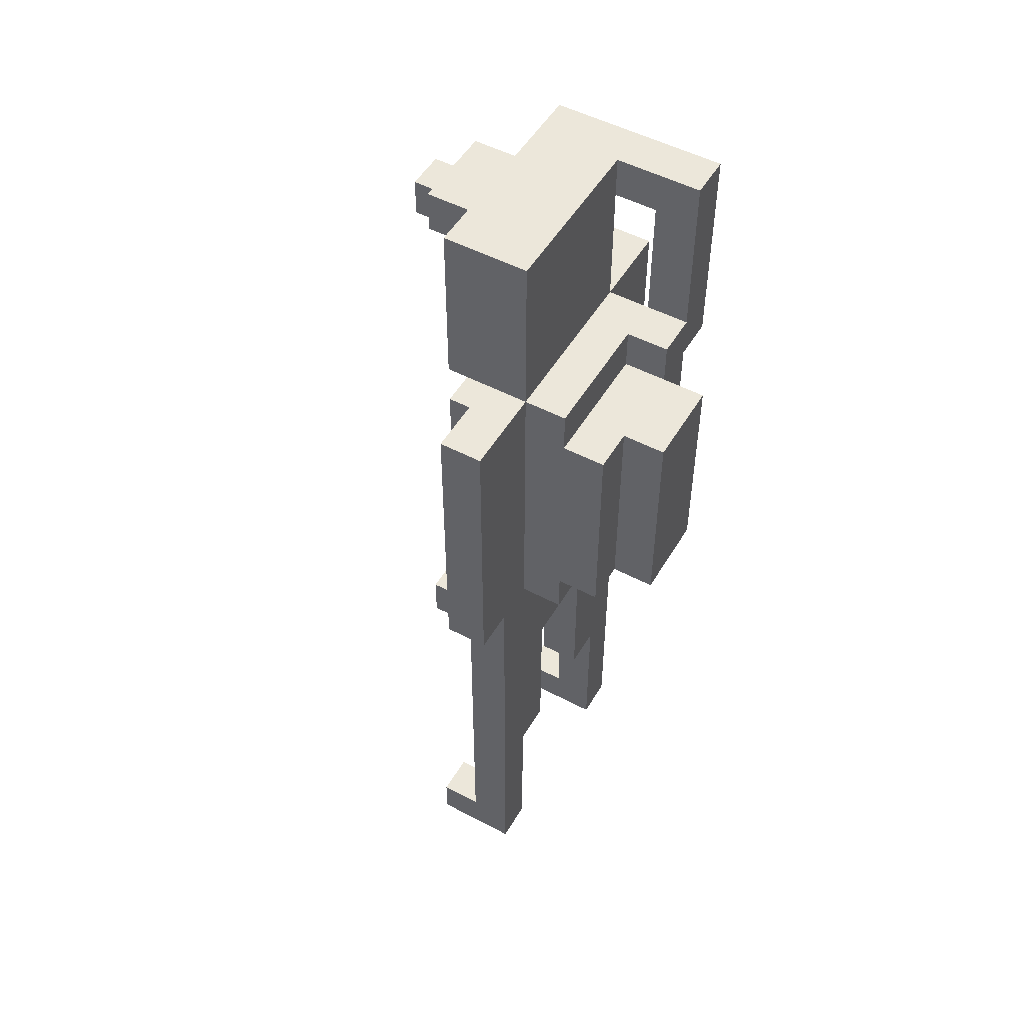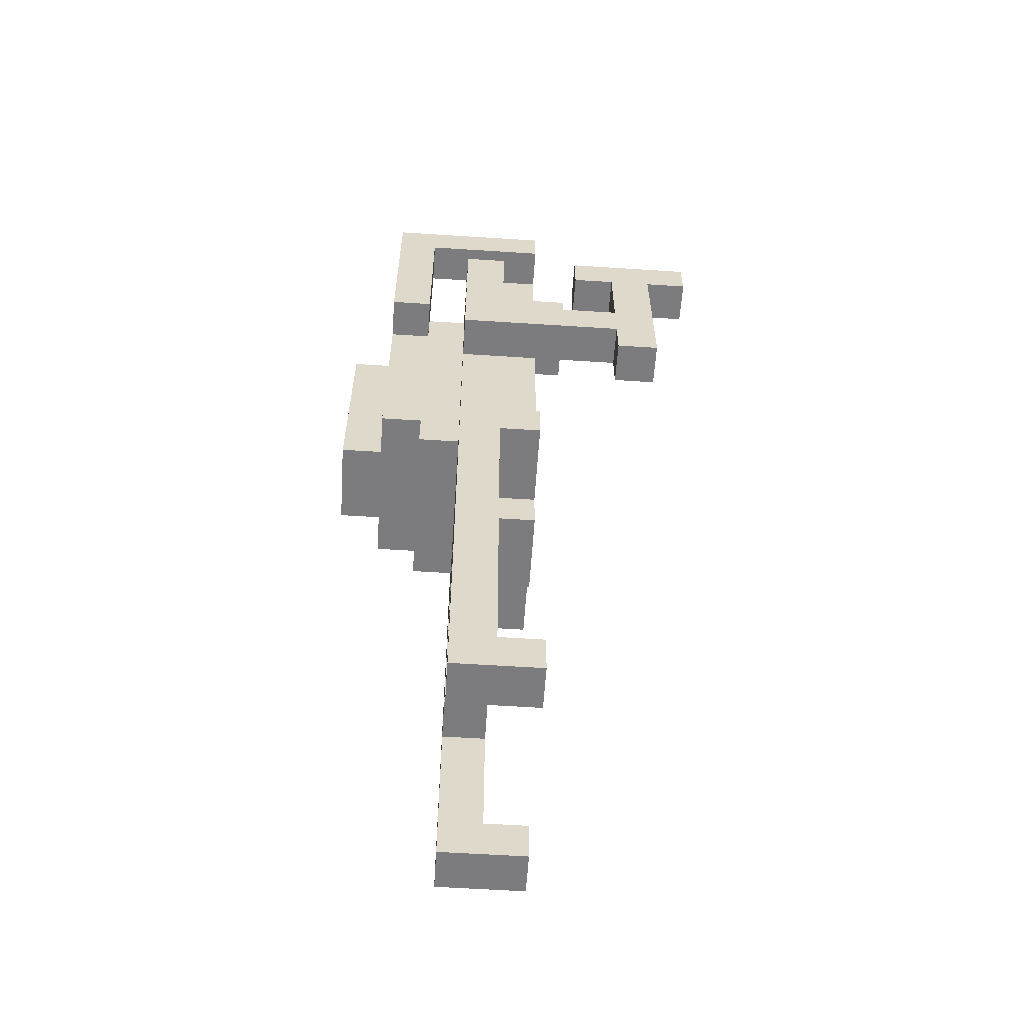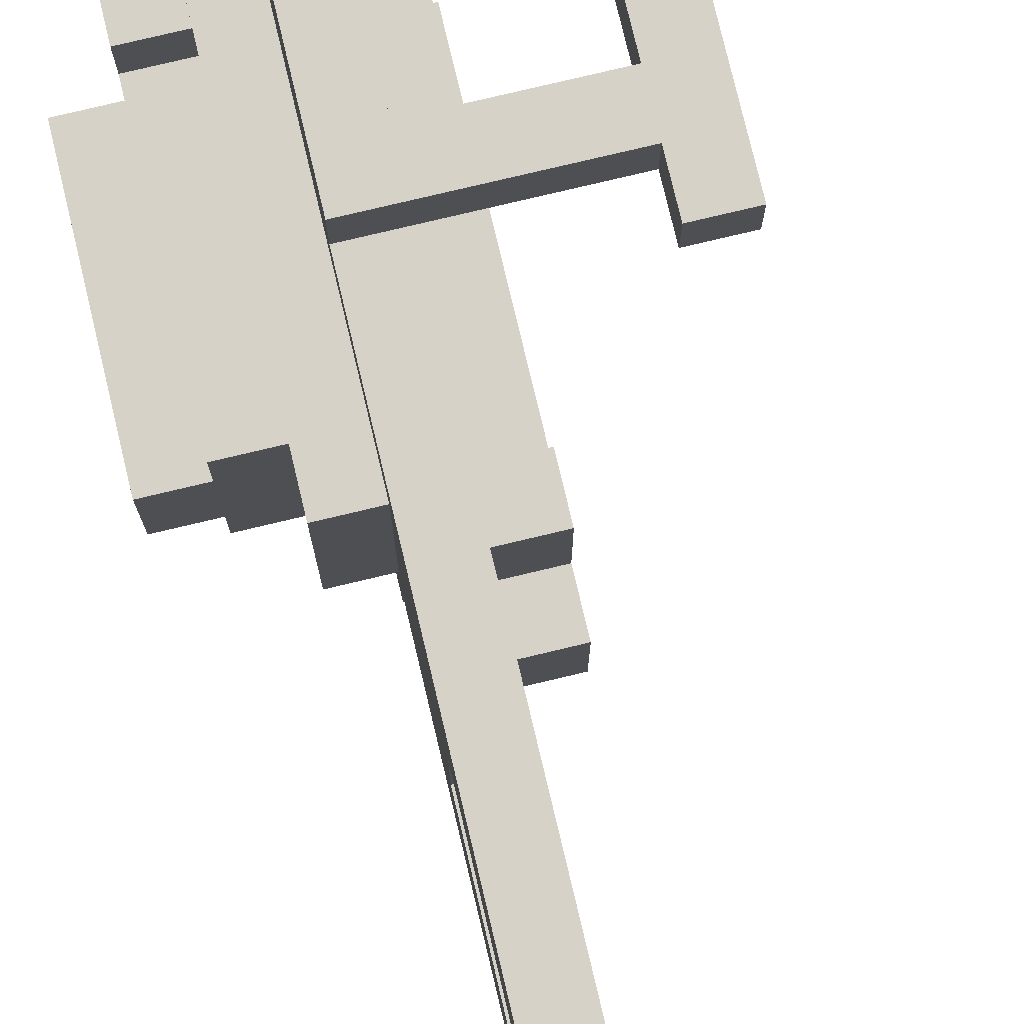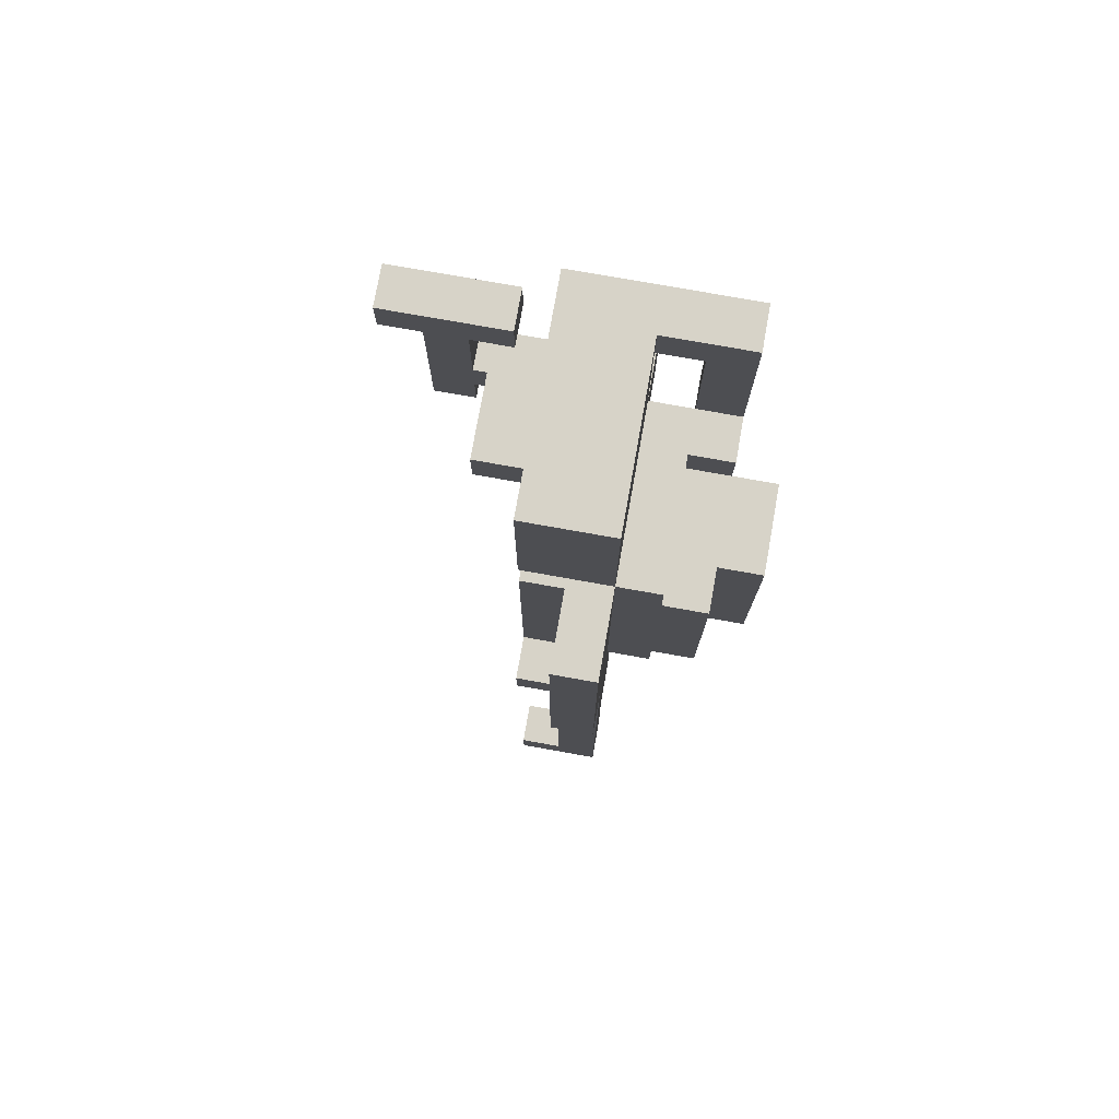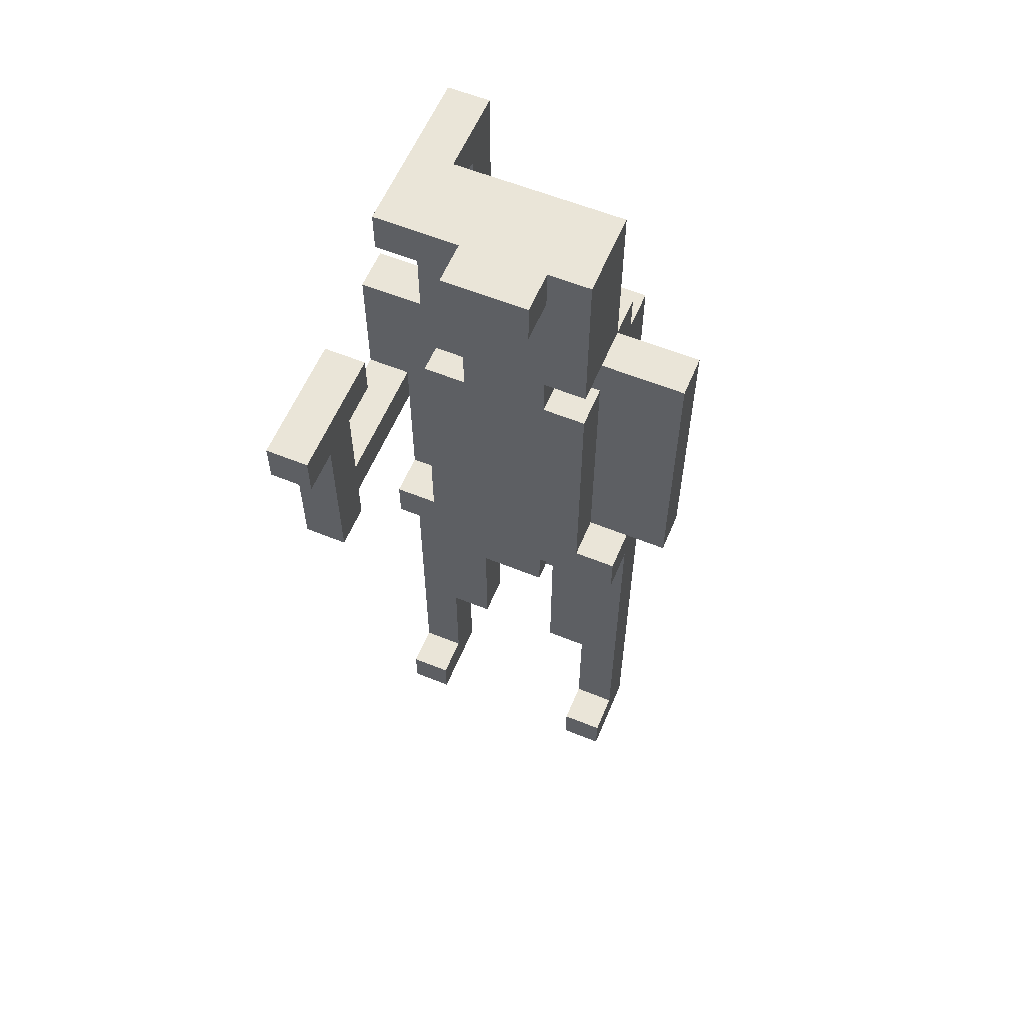
<metadata>
{"format":"obj","ext":"obj","renderer":"f3d","projection":"perspective","resolution":1024,"background":"white","views":[{"elev":51.2,"azim":-150.1,"up":"+Y"},{"elev":-58.9,"azim":-3.8,"up":"+Y"},{"elev":77.5,"azim":-13.4,"up":"+Z"},{"elev":76.6,"azim":-169.9,"up":"+Y"},{"elev":59.1,"azim":112.7,"up":"+Y"}]}
</metadata>
<code>
v -43 12 -37
v -43 12 -39
v -43 17 -37
v -43 17 -39
v -42 12 -36
v -42 12 -37
v -42 12 -39
v -42 12 -40
v -42 17 -35
v -42 17 -36
v -42 17 -37
v -42 17 -39
v -42 17 -40
v -42 18 -36
v -42 18 -37
v -42 22 -35
v -42 22 -36
v -41 11 -36
v -41 11 -40
v -41 12 -36
v -41 12 -40
v -41 17 -37
v -41 17 -40
v -41 18 -37
v -41 18 -40
v -40 0 -35
v -40 0 -36
v -40 0 -40
v -40 0 -41
v -40 3 -35
v -40 3 -36
v -40 3 -40
v -40 3 -41
v -40 4 -36
v -40 4 -37
v -40 4 -39
v -40 4 -40
v -40 8 -37
v -40 8 -39
v -40 11 -36
v -40 11 -40
v -40 11 -41
v -40 11 -42
v -40 13 -41
v -40 13 -42
v -40 14 -34
v -40 14 -35
v -40 18 -34
v -40 18 -35
v -40 18 -36
v -40 18 -40
v -40 18 -41
v -40 18 -42
v -40 21 -36
v -40 22 -36
v -40 22 -40
v -37 17 -34
v -37 17 -35
v -37 18 -34
v -37 18 -35
v -36 13 -34
v -36 13 -35
v -36 14 -34
v -36 14 -35
v -36 15 -34
v -36 15 -35
v -36 17 -34
v -36 17 -35
v -41 17 -35
v -41 17 -36
v -41 18 -36
v -41 21 -35
v -41 21 -36
v -39 1 -35
v -39 1 -36
v -39 1 -40
v -39 1 -41
v -39 3 -35
v -39 3 -36
v -39 3 -40
v -39 3 -41
v -39 4 -36
v -39 4 -37
v -39 4 -39
v -39 4 -40
v -39 8 -37
v -39 8 -39
v -39 9 -37
v -39 9 -39
v -39 10 -35
v -39 10 -36
v -39 10 -37
v -39 10 -39
v -39 10 -40
v -39 10 -41
v -39 11 -35
v -39 11 -36
v -39 11 -40
v -39 11 -41
v -39 11 -42
v -39 13 -41
v -39 13 -42
v -39 14 -35
v -39 15 -34
v -39 15 -35
v -39 16 -36
v -39 17 -36
v -39 17 -37
v -39 17 -39
v -39 17 -40
v -39 18 -34
v -39 18 -35
v -39 18 -36
v -39 18 -37
v -39 18 -39
v -39 18 -40
v -39 18 -41
v -39 18 -42
v -38 0 -35
v -38 0 -36
v -38 0 -40
v -38 0 -41
v -38 1 -35
v -38 1 -36
v -38 1 -40
v -38 1 -41
v -38 9 -37
v -38 9 -39
v -38 10 -35
v -38 10 -36
v -38 10 -37
v -38 10 -38
v -38 10 -39
v -38 10 -40
v -38 10 -41
v -38 11 -35
v -38 11 -36
v -38 11 -37
v -38 11 -38
v -38 11 -40
v -38 11 -41
v -38 12 -38
v -38 12 -39
v -38 13 -38
v -38 13 -39
v -38 14 -38
v -38 14 -39
v -38 15 -38
v -38 15 -39
v -38 16 -36
v -38 16 -37
v -38 17 -36
v -38 17 -37
v -38 17 -39
v -38 17 -40
v -38 18 -36
v -38 18 -37
v -38 18 -39
v -38 18 -40
v -38 19 -37
v -38 19 -39
v -38 21 -35
v -38 21 -36
v -38 21 -37
v -38 21 -39
v -38 22 -35
v -38 22 -37
v -38 22 -39
v -38 22 -40
v -37 21 -37
v -37 21 -39
v -37 22 -37
v -37 22 -39
v -35 13 -34
v -35 13 -35
v -35 14 -34
v -35 14 -35
v -35 17 -34
v -35 17 -35
v -34 17 -34
v -34 17 -35
v -34 18 -34
v -34 18 -35
v -40 14 -34
v -40 18 -34
v -39 15 -34
v -39 18 -34
v -38 14 -34
v -38 15 -34
v -37 17 -34
v -37 18 -34
v -36 13 -34
v -36 14 -34
v -36 15 -34
v -36 17 -34
v -35 13 -34
v -35 14 -34
v -35 17 -34
v -34 17 -34
v -34 18 -34
v -42 17 -35
v -42 22 -35
v -41 17 -35
v -41 21 -35
v -40 0 -35
v -40 3 -35
v -40 14 -35
v -39 1 -35
v -39 3 -35
v -39 10 -35
v -39 11 -35
v -39 14 -35
v -38 0 -35
v -38 1 -35
v -38 10 -35
v -38 11 -35
v -38 21 -35
v -38 22 -35
v -42 12 -36
v -42 17 -36
v -41 11 -36
v -41 12 -36
v -41 17 -36
v -41 18 -36
v -40 11 -36
v -40 18 -36
v -40 21 -36
v -39 11 -36
v -39 16 -36
v -39 17 -36
v -39 18 -36
v -39 21 -36
v -38 11 -36
v -38 16 -36
v -38 17 -36
v -38 18 -36
v -38 21 -36
v -43 12 -37
v -43 17 -37
v -42 12 -37
v -42 17 -37
v -39 9 -37
v -39 10 -37
v -39 17 -37
v -39 18 -37
v -38 9 -37
v -38 10 -37
v -38 17 -37
v -38 18 -37
v -38 21 -37
v -38 22 -37
v -37 21 -37
v -37 22 -37
v -40 4 -39
v -40 8 -39
v -39 4 -39
v -39 8 -39
v -40 0 -40
v -40 3 -40
v -40 4 -40
v -39 1 -40
v -39 3 -40
v -39 4 -40
v -38 0 -40
v -38 1 -40
v -39 14 -35
v -39 15 -35
v -38 14 -35
v -38 15 -35
v -37 17 -35
v -37 18 -35
v -36 13 -35
v -36 14 -35
v -36 15 -35
v -36 17 -35
v -35 13 -35
v -35 14 -35
v -35 17 -35
v -34 17 -35
v -34 18 -35
v -42 18 -36
v -42 22 -36
v -41 18 -36
v -41 21 -36
v -40 0 -36
v -40 3 -36
v -40 4 -36
v -40 21 -36
v -40 22 -36
v -39 1 -36
v -39 3 -36
v -39 4 -36
v -38 0 -36
v -38 1 -36
v -42 17 -37
v -42 18 -37
v -41 17 -37
v -41 18 -37
v -40 4 -37
v -40 8 -37
v -39 4 -37
v -39 8 -37
v -43 12 -39
v -43 17 -39
v -42 12 -39
v -42 17 -39
v -39 9 -39
v -39 10 -39
v -39 17 -39
v -39 18 -39
v -38 9 -39
v -38 10 -39
v -38 17 -39
v -38 18 -39
v -38 21 -39
v -38 22 -39
v -37 21 -39
v -37 22 -39
v -42 12 -40
v -42 17 -40
v -41 11 -40
v -41 12 -40
v -41 17 -40
v -41 18 -40
v -40 11 -40
v -40 18 -40
v -40 22 -40
v -39 11 -40
v -39 17 -40
v -39 18 -40
v -39 22 -40
v -38 11 -40
v -38 17 -40
v -38 18 -40
v -38 22 -40
v -40 0 -41
v -40 3 -41
v -40 11 -41
v -39 1 -41
v -39 3 -41
v -39 10 -41
v -39 11 -41
v -38 0 -41
v -38 1 -41
v -38 10 -41
v -38 11 -41
v -40 11 -42
v -40 13 -42
v -40 18 -42
v -39 11 -42
v -39 13 -42
v -39 18 -42
v -40 0 -35
v -38 0 -35
v -40 0 -36
v -38 0 -36
v -40 0 -40
v -38 0 -40
v -40 0 -41
v -38 0 -41
v -40 4 -36
v -39 4 -36
v -40 4 -37
v -39 4 -37
v -40 4 -39
v -39 4 -39
v -40 4 -40
v -39 4 -40
v -40 8 -37
v -39 8 -37
v -40 8 -39
v -39 8 -39
v -39 9 -37
v -38 9 -37
v -39 9 -39
v -38 9 -39
v -39 10 -35
v -38 10 -35
v -39 10 -36
v -38 10 -36
v -39 10 -37
v -38 10 -37
v -39 10 -39
v -38 10 -39
v -39 10 -40
v -38 10 -40
v -39 10 -41
v -38 10 -41
v -41 11 -36
v -40 11 -36
v -41 11 -40
v -40 11 -40
v -40 11 -41
v -39 11 -41
v -40 11 -42
v -39 11 -42
v -42 12 -36
v -41 12 -36
v -43 12 -37
v -42 12 -37
v -43 12 -39
v -42 12 -39
v -42 12 -40
v -41 12 -40
v -36 13 -34
v -35 13 -34
v -36 13 -35
v -35 13 -35
v -40 14 -34
v -38 14 -34
v -36 14 -34
v -40 14 -35
v -39 14 -35
v -38 14 -35
v -36 14 -35
v -37 17 -34
v -36 17 -34
v -35 17 -34
v -34 17 -34
v -42 17 -35
v -41 17 -35
v -37 17 -35
v -36 17 -35
v -35 17 -35
v -34 17 -35
v -42 17 -36
v -41 17 -36
v -39 18 -36
v -38 18 -36
v -39 18 -37
v -38 18 -37
v -39 18 -39
v -38 18 -39
v -39 18 -40
v -38 18 -40
v -41 21 -35
v -38 21 -35
v -41 21 -36
v -40 21 -36
v -39 21 -36
v -38 21 -36
v -38 21 -37
v -37 21 -37
v -38 21 -39
v -37 21 -39
v -39 1 -35
v -38 1 -35
v -39 1 -36
v -38 1 -36
v -39 1 -40
v -38 1 -40
v -39 1 -41
v -38 1 -41
v -39 11 -35
v -38 11 -35
v -39 11 -36
v -38 11 -36
v -39 11 -40
v -38 11 -40
v -39 11 -41
v -38 11 -41
v -39 15 -34
v -38 15 -34
v -36 15 -34
v -39 15 -35
v -38 15 -35
v -36 15 -35
v -39 17 -36
v -38 17 -36
v -43 17 -37
v -42 17 -37
v -41 17 -37
v -39 17 -37
v -38 17 -37
v -43 17 -39
v -42 17 -39
v -39 17 -39
v -38 17 -39
v -42 17 -40
v -41 17 -40
v -39 17 -40
v -38 17 -40
v -40 18 -34
v -39 18 -34
v -37 18 -34
v -34 18 -34
v -40 18 -35
v -39 18 -35
v -37 18 -35
v -34 18 -35
v -42 18 -36
v -41 18 -36
v -40 18 -36
v -39 18 -36
v -42 18 -37
v -41 18 -37
v -41 18 -40
v -40 18 -40
v -39 18 -40
v -40 18 -41
v -39 18 -41
v -40 18 -42
v -39 18 -42
v -42 22 -35
v -38 22 -35
v -42 22 -36
v -40 22 -36
v -39 22 -37
v -38 22 -37
v -37 22 -37
v -38 22 -39
v -37 22 -39
v -40 22 -40
v -39 22 -40
v -38 22 -40
f 3 2 1
f 4 2 3
f 10 6 5
f 11 6 10
f 12 8 7
f 13 8 12
f 14 11 10
f 14 10 9
f 15 11 14
f 16 14 9
f 17 14 16
f 20 19 18
f 21 19 20
f 24 23 22
f 25 23 24
f 30 27 26
f 31 27 30
f 32 29 28
f 33 29 32
f 34 31 30
f 37 33 32
f 38 35 34
f 39 37 36
f 40 38 34
f 40 39 38
f 40 34 30
f 41 37 39
f 41 39 40
f 41 33 37
f 42 33 41
f 44 42 41
f 44 43 42
f 45 43 44
f 47 40 30
f 48 47 46
f 49 40 47
f 49 47 48
f 50 40 49
f 51 44 41
f 52 45 44
f 52 44 51
f 53 45 52
f 54 51 50
f 55 51 54
f 56 51 55
f 59 58 57
f 60 58 59
f 63 62 61
f 64 62 63
f 67 66 65
f 68 66 67
f 69 70 71
f 69 71 72
f 72 71 73
f 74 75 78
f 78 75 79
f 76 77 80
f 80 77 81
f 78 79 82
f 80 81 85
f 82 83 86
f 84 85 87
f 82 86 88
f 86 87 88
f 87 85 89
f 88 87 89
f 82 88 90
f 78 82 90
f 90 88 91
f 91 88 92
f 89 85 93
f 85 81 94
f 93 85 94
f 94 81 95
f 98 99 101
f 99 100 101
f 101 100 102
f 96 97 103
f 103 97 105
f 105 97 106
f 105 106 107
f 98 101 110
f 104 105 111
f 107 108 112
f 111 105 112
f 105 107 112
f 112 108 113
f 113 108 114
f 109 110 115
f 110 101 116
f 115 110 116
f 101 102 117
f 116 101 117
f 117 102 118
f 119 120 123
f 123 120 124
f 121 122 125
f 125 122 126
f 127 128 131
f 131 128 132
f 132 128 133
f 129 130 136
f 130 131 137
f 136 130 137
f 131 132 138
f 137 131 138
f 132 133 139
f 138 132 139
f 133 134 139
f 134 135 140
f 139 134 140
f 140 135 141
f 138 139 142
f 139 140 142
f 137 138 142
f 142 140 143
f 137 142 144
f 142 143 144
f 143 140 145
f 144 143 145
f 137 144 146
f 144 145 146
f 145 140 147
f 146 145 147
f 137 146 148
f 146 147 148
f 147 140 149
f 148 147 149
f 137 148 150
f 148 149 150
f 150 149 151
f 150 151 152
f 151 149 153
f 152 151 153
f 149 140 154
f 153 149 154
f 154 140 155
f 153 154 157
f 157 154 158
f 156 157 160
f 158 159 160
f 157 158 160
f 160 159 161
f 156 160 163
f 160 161 164
f 163 160 164
f 161 159 165
f 164 161 165
f 163 164 166
f 162 163 166
f 166 164 167
f 165 159 168
f 168 159 169
f 170 171 172
f 172 171 173
f 174 175 176
f 176 175 177
f 176 177 178
f 178 177 179
f 180 181 182
f 182 181 183
f 186 185 184
f 187 185 186
f 188 186 184
f 189 186 188
f 193 189 188
f 194 189 193
f 195 191 190
f 196 193 192
f 197 194 193
f 197 193 196
f 197 195 194
f 198 191 195
f 198 195 197
f 199 191 198
f 200 191 199
f 203 202 201
f 204 202 203
f 208 206 205
f 209 207 206
f 209 206 208
f 210 207 209
f 211 207 210
f 212 207 211
f 213 208 205
f 214 208 213
f 215 211 210
f 216 211 215
f 217 202 204
f 218 202 217
f 222 220 219
f 223 220 222
f 225 222 221
f 225 224 223
f 225 223 222
f 226 224 225
f 231 227 226
f 232 227 231
f 233 229 228
f 234 230 229
f 234 229 233
f 235 230 234
f 236 232 231
f 237 232 236
f 240 239 238
f 241 239 240
f 246 243 242
f 247 243 246
f 248 245 244
f 249 245 248
f 252 251 250
f 253 251 252
f 256 255 254
f 257 255 256
f 261 259 258
f 262 260 259
f 262 259 261
f 263 260 262
f 264 261 258
f 265 261 264
f 266 267 268
f 268 267 269
f 268 269 273
f 273 269 274
f 270 271 275
f 272 273 276
f 273 274 277
f 276 273 277
f 274 275 277
f 275 271 278
f 277 275 278
f 278 271 279
f 279 271 280
f 281 282 283
f 283 282 284
f 284 282 288
f 288 282 289
f 285 286 290
f 286 287 291
f 290 286 291
f 291 287 292
f 285 290 293
f 293 290 294
f 295 296 297
f 297 296 298
f 299 300 301
f 301 300 302
f 303 304 305
f 305 304 306
f 307 308 311
f 311 308 312
f 309 310 313
f 313 310 314
f 315 316 317
f 317 316 318
f 319 320 322
f 322 320 323
f 321 322 325
f 323 324 325
f 322 323 325
f 325 324 326
f 326 327 330
f 330 327 331
f 328 329 332
f 332 329 333
f 330 331 334
f 334 331 335
f 336 337 339
f 337 338 340
f 339 337 340
f 340 338 341
f 341 338 342
f 336 339 343
f 343 339 344
f 341 342 345
f 345 342 346
f 347 348 350
f 348 349 351
f 350 348 351
f 351 349 352
f 355 354 353
f 356 354 355
f 359 358 357
f 360 358 359
f 363 362 361
f 364 362 363
f 367 366 365
f 368 366 367
f 371 370 369
f 372 370 371
f 375 374 373
f 376 374 375
f 379 378 377
f 380 378 379
f 381 380 379
f 382 380 381
f 385 384 383
f 386 384 385
f 387 386 385
f 388 386 387
f 391 390 389
f 392 390 391
f 395 394 393
f 396 394 395
f 400 398 397
f 401 400 399
f 402 398 400
f 402 400 401
f 403 398 402
f 404 398 403
f 407 406 405
f 408 406 407
f 412 410 409
f 413 410 412
f 414 411 410
f 414 410 413
f 415 411 414
f 422 417 416
f 423 417 422
f 424 419 418
f 425 419 424
f 426 421 420
f 427 421 426
f 430 429 428
f 431 429 430
f 434 433 432
f 435 433 434
f 438 437 436
f 439 437 438
f 440 437 439
f 441 437 440
f 444 443 442
f 445 443 444
f 446 447 448
f 448 447 449
f 450 451 452
f 452 451 453
f 454 455 456
f 456 455 457
f 458 459 460
f 460 459 461
f 462 463 465
f 463 464 466
f 465 463 466
f 466 464 467
f 468 469 473
f 473 469 474
f 470 471 475
f 471 472 476
f 475 471 476
f 476 472 479
f 479 472 480
f 477 478 481
f 481 478 482
f 483 484 487
f 487 484 488
f 485 486 489
f 489 486 490
f 487 488 493
f 493 488 494
f 491 492 495
f 492 493 496
f 495 492 496
f 496 493 497
f 497 493 498
f 498 499 500
f 500 499 501
f 500 501 502
f 502 501 503
f 504 505 506
f 506 505 507
f 507 505 508
f 508 505 509
f 508 509 511
f 509 510 511
f 511 510 512
f 507 508 513
f 508 511 514
f 513 508 514
f 514 511 515

</code>
